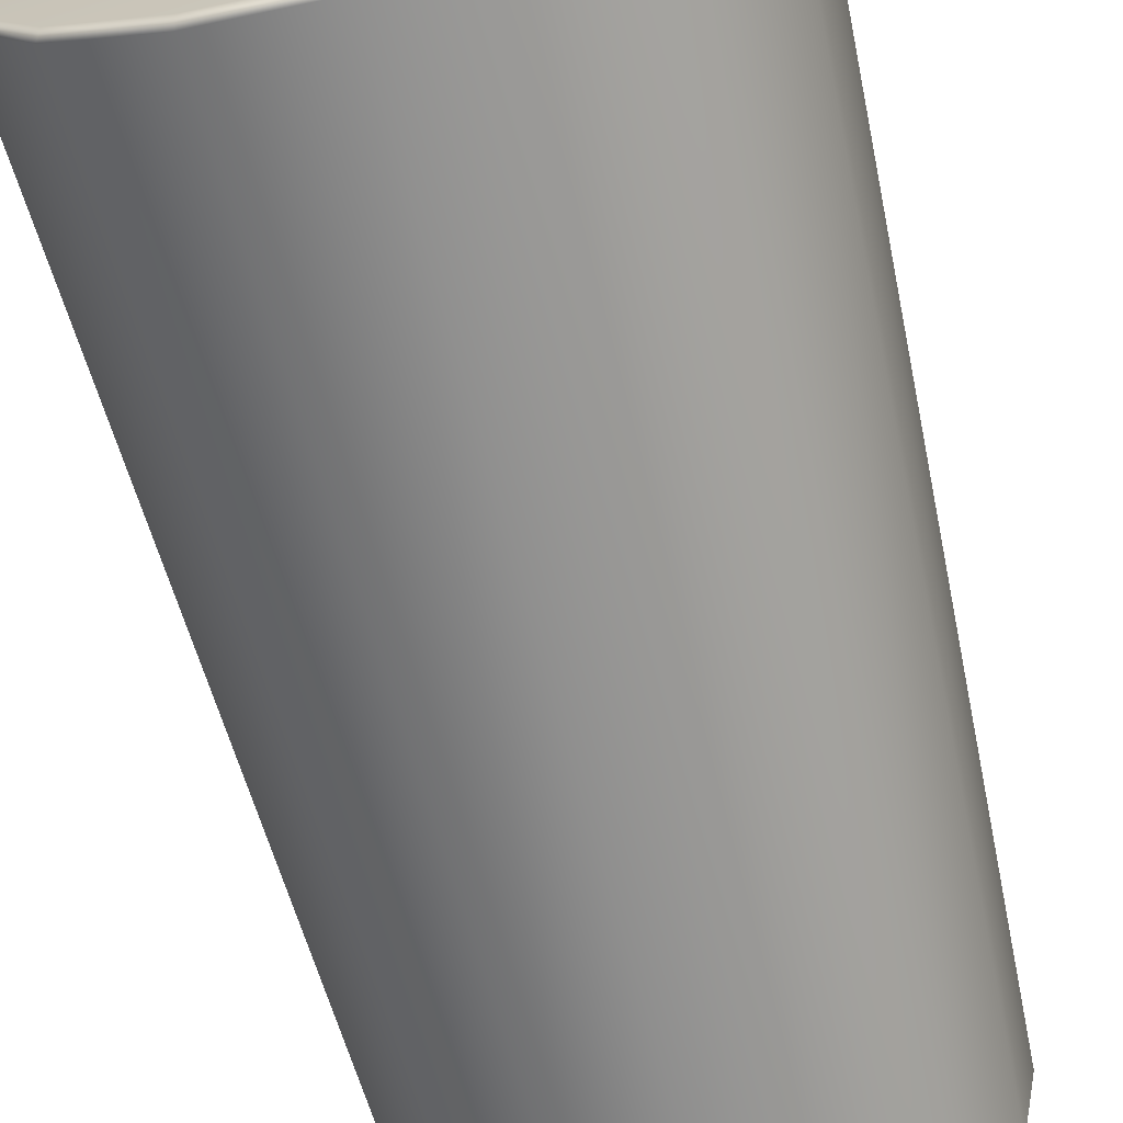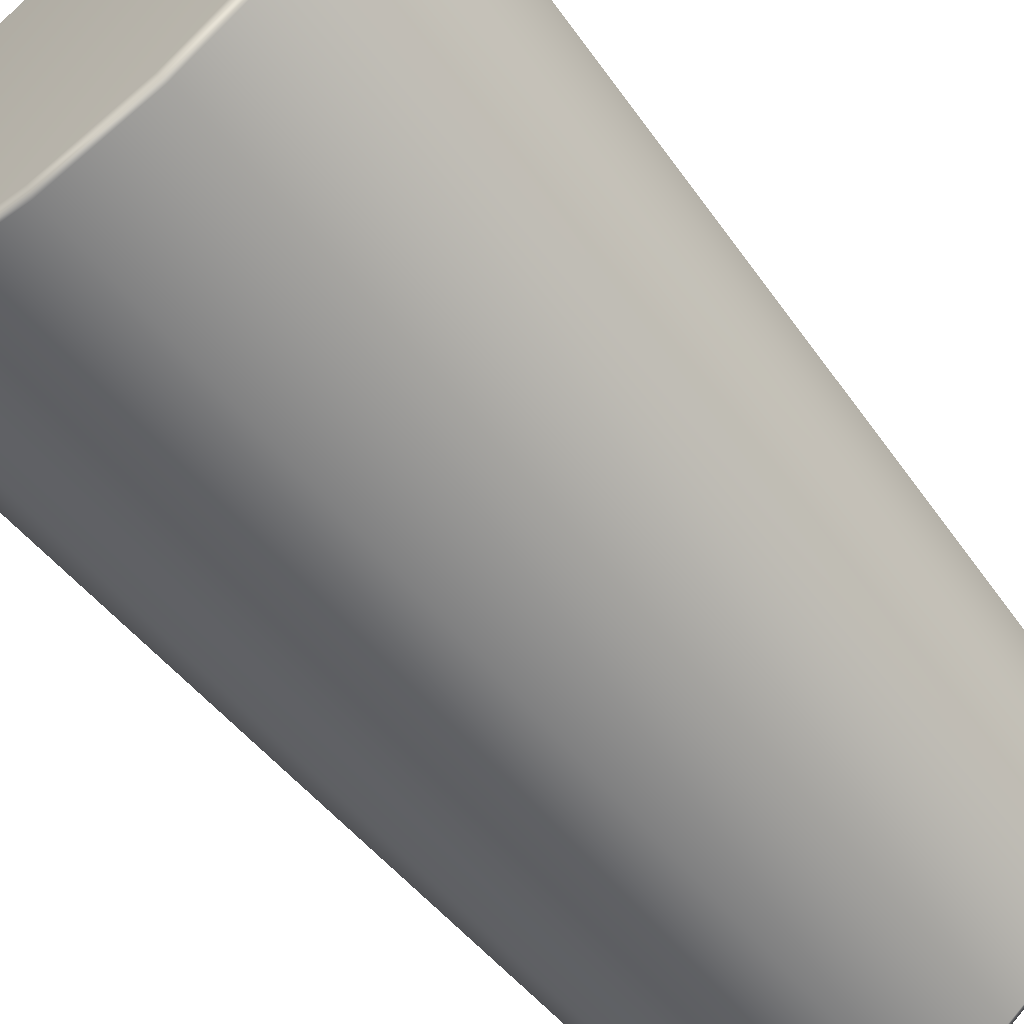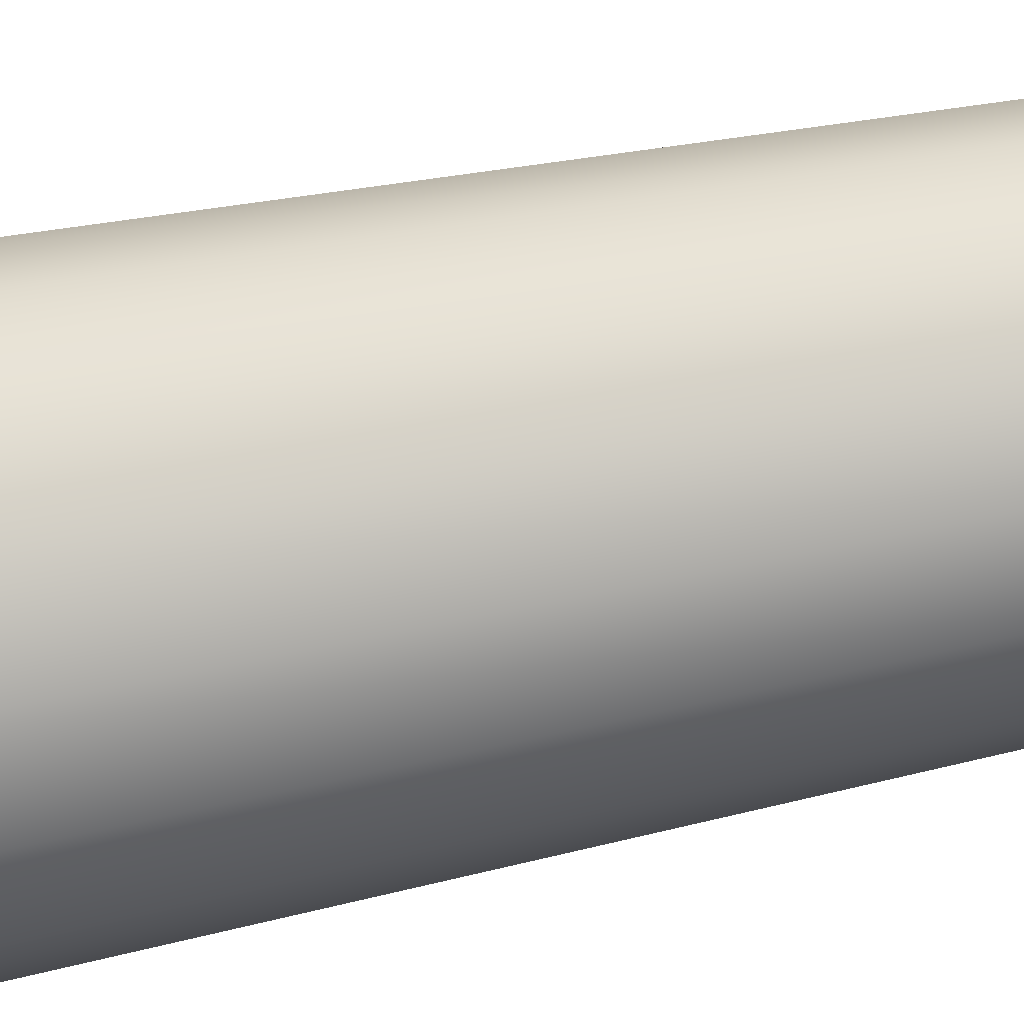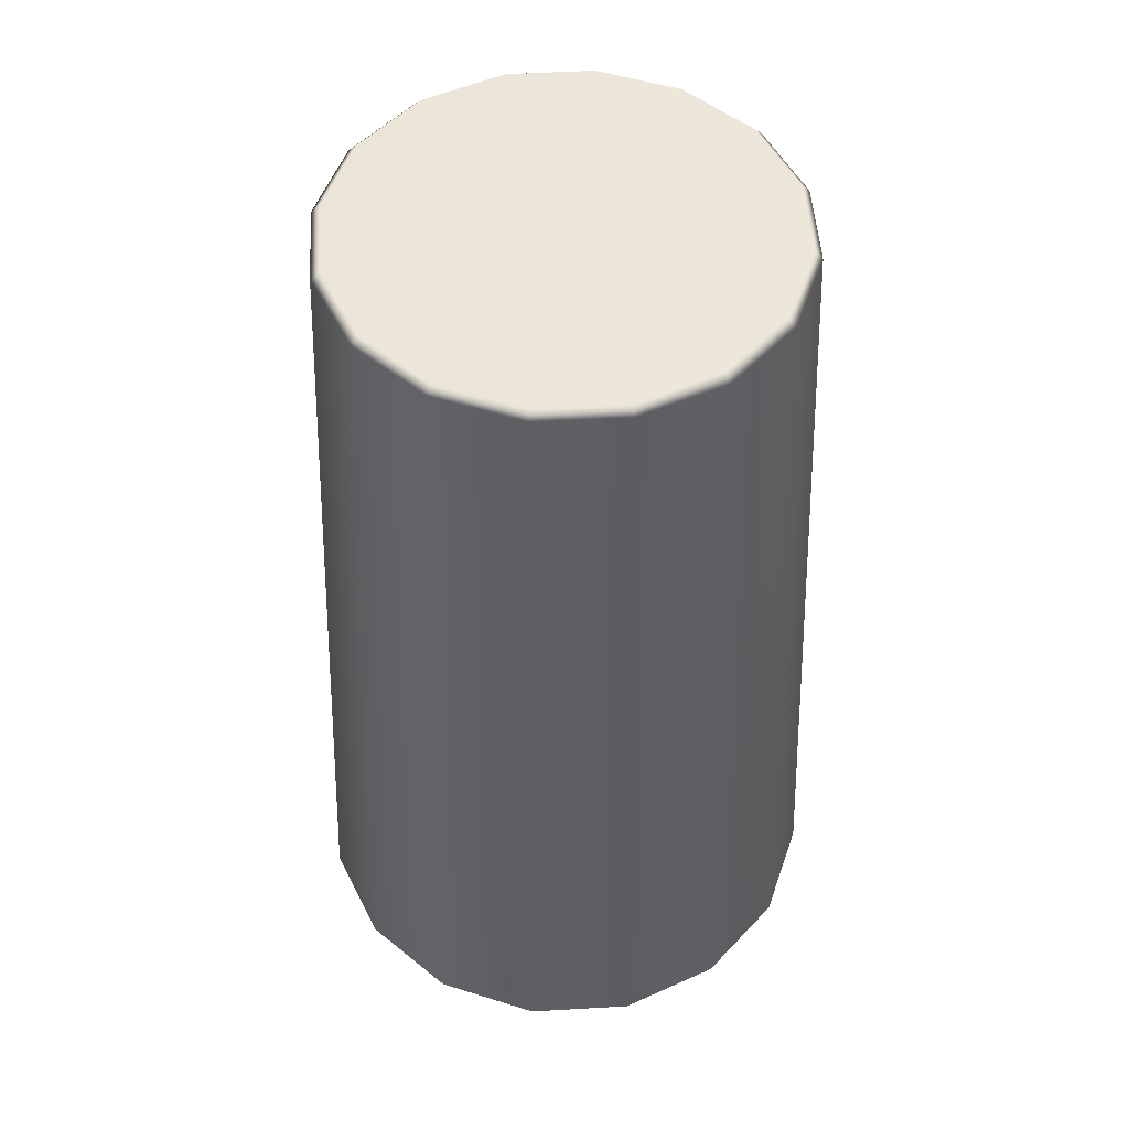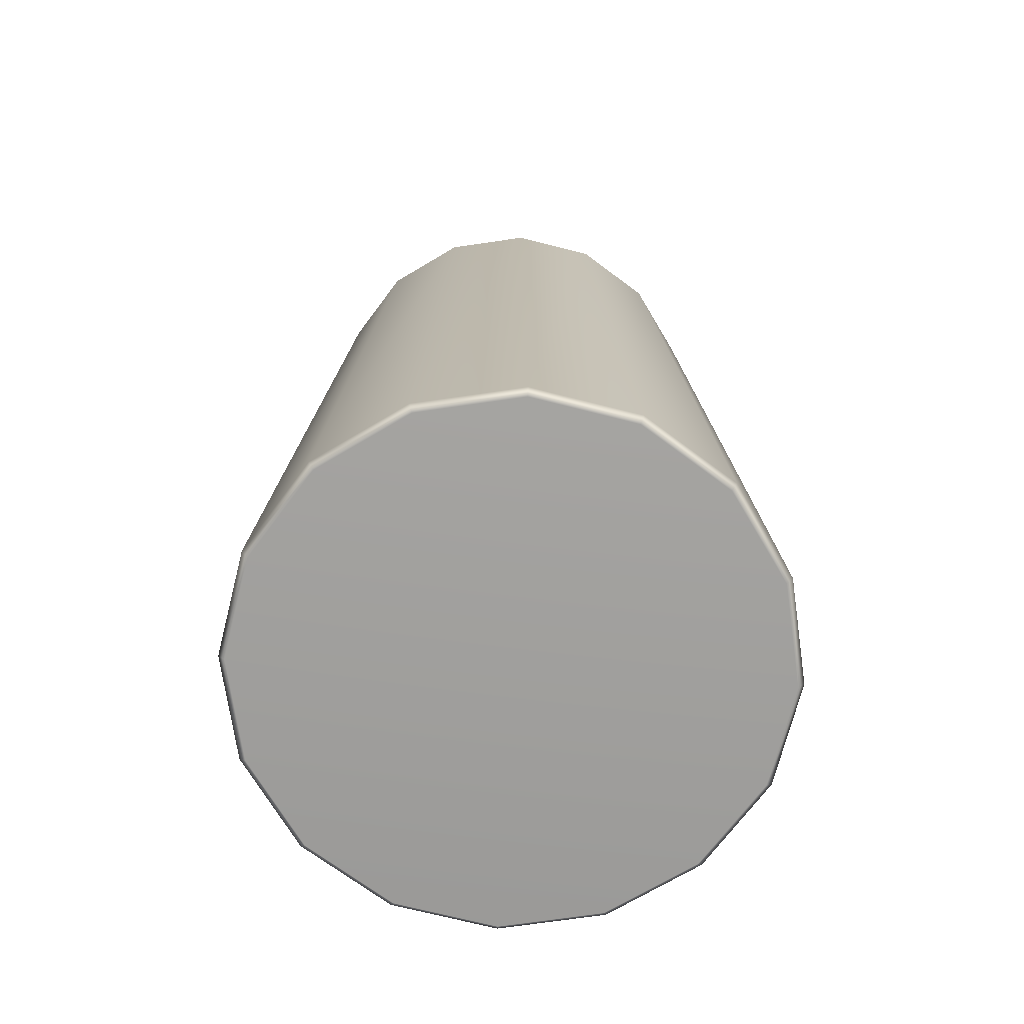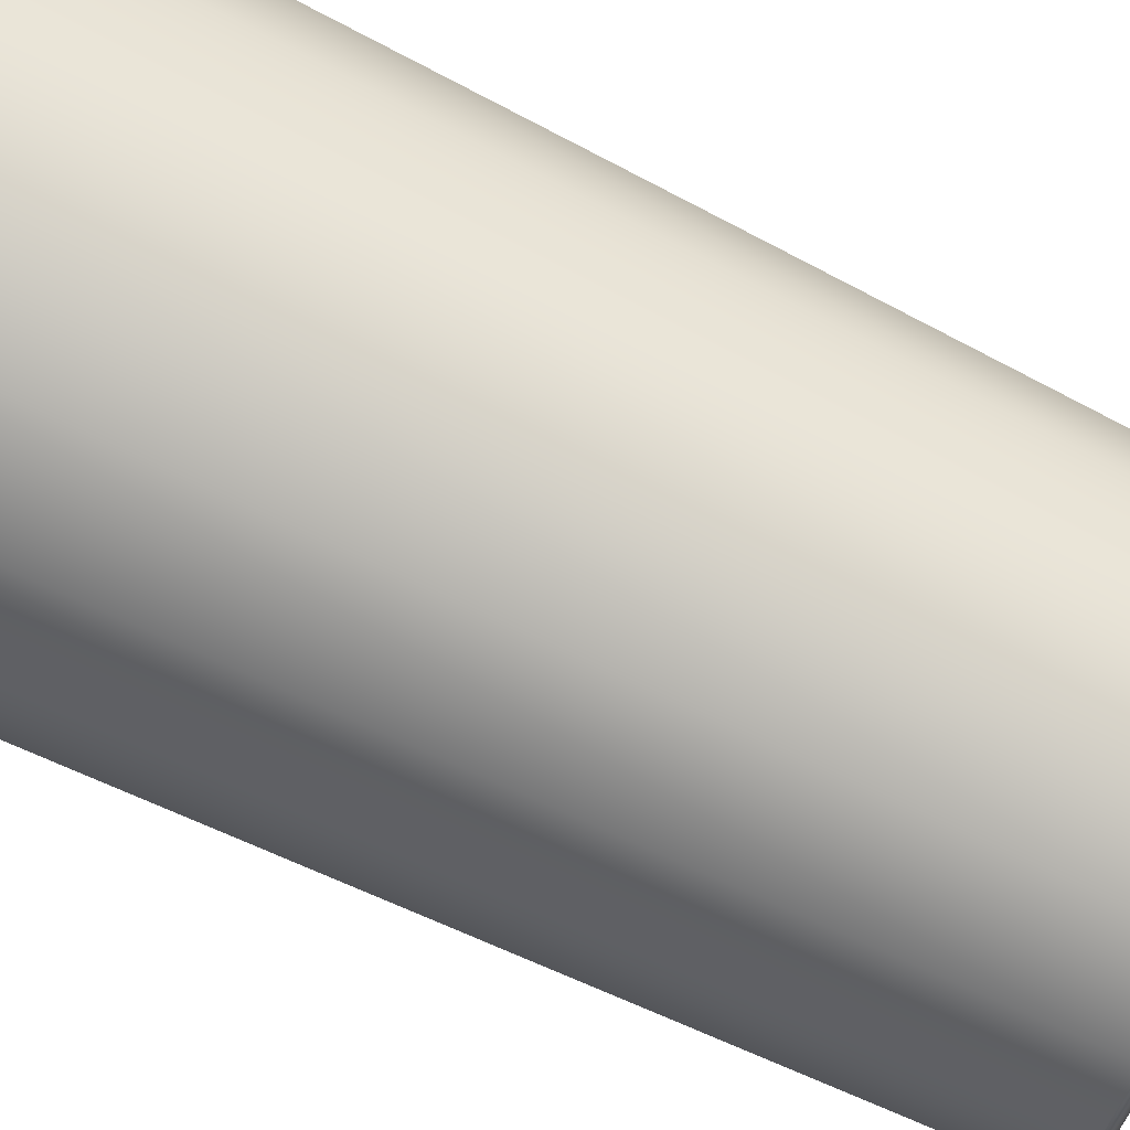
<metadata>
{"format":"obj","ext":"obj","renderer":"f3d","projection":"perspective","resolution":1024,"background":"white","views":[{"elev":-67.9,"azim":-165.7,"up":"+Y"},{"elev":-62.1,"azim":-141.2,"up":"+Y"},{"elev":-75.2,"azim":-79.4,"up":"+Y"},{"elev":50.8,"azim":7.6,"up":"+Z"},{"elev":-71.3,"azim":177.0,"up":"+Z"},{"elev":76.9,"azim":-64.5,"up":"+Y"}]}
</metadata>
<code>
o SoapBottleVolume_1
v 0.02305 0.0103 0.02153
v 0.02213 0.00992 0.02253
v 0.01765 0.0184 0.02153
v 0.01694 0.01769 0.02253
v 0.009549 0.0238 0.02153
v 0.009169 0.02289 0.02253
v 0 0.0257 0.02153
v 0 0.02471 0.02253
v -0.009549 0.0238 0.02153
v -0.009169 0.02289 0.02253
v -0.01764 0.0184 0.02153
v -0.01694 0.01769 0.02253
v -0.02305 0.0103 0.02153
v -0.02213 0.00992 0.02253
v -0.02495 0.000751 0.02153
v -0.02396 0.000751 0.02253
v -0.02305 -0.008798 0.02153
v -0.02213 -0.008417 0.02253
v -0.01765 -0.01689 0.02153
v -0.01694 -0.01619 0.02253
v -0.009549 -0.0223 0.02153
v -0.009169 -0.02138 0.02253
v -0 -0.0242 0.02153
v -0 -0.02321 0.02253
v 0.009549 -0.0223 0.02153
v 0.009169 -0.02138 0.02253
v 0.01764 -0.01689 0.02153
v 0.01694 -0.01619 0.02253
v 0.02305 -0.008798 0.02153
v 0.02213 -0.008417 0.02253
v 0.02495 0.000751 0.02153
v 0.02396 0.000751 0.02253
v 0.02921 0.000751 -0.08001
v 0.02999 0.000751 -0.07913
v 0.02699 -0.01043 -0.08001
v 0.02771 -0.01072 -0.07913
v 0.02065 -0.0199 -0.08001
v 0.0212 -0.02045 -0.07913
v 0.01118 -0.02624 -0.08001
v 0.01148 -0.02695 -0.07913
v -0 -0.02846 -0.08001
v -0 -0.02924 -0.07913
v -0.01118 -0.02624 -0.08001
v -0.01148 -0.02695 -0.07913
v -0.02065 -0.0199 -0.08001
v -0.0212 -0.02045 -0.07913
v -0.02699 -0.01043 -0.08001
v -0.02771 -0.01072 -0.07913
v -0.02921 0.000751 -0.08001
v -0.02999 0.000751 -0.07913
v -0.02699 0.01193 -0.08001
v -0.02771 0.01223 -0.07913
v -0.02065 0.02141 -0.08001
v -0.0212 0.02195 -0.07913
v -0.01118 0.02774 -0.08001
v -0.01148 0.02846 -0.07913
v 0 0.02996 -0.08001
v 0 0.03074 -0.07913
v 0.01118 0.02774 -0.08001
v 0.01148 0.02846 -0.07913
v 0.02065 0.02141 -0.08001
v 0.0212 0.02195 -0.07913
v 0.02699 0.01193 -0.08001
v 0.02771 0.01223 -0.07913
v 0 0.000751 -0.08001
v 0 0.000751 0.02253
f 1 2 32 31
f 2 1 3 4
f 4 3 5 6
f 6 5 7 8
f 8 7 9 10
f 10 9 11 12
f 12 11 13 14
f 14 13 15 16
f 16 15 17 18
f 18 17 19 20
f 20 19 21 22
f 22 21 23 24
f 24 23 25 26
f 26 25 27 28
f 28 27 29 30
f 30 29 31 32
f 33 34 36 35
f 34 33 63 64
f 35 36 38 37
f 37 38 40 39
f 39 40 42 41
f 41 42 44 43
f 43 44 46 45
f 45 46 48 47
f 47 48 50 49
f 49 50 52 51
f 51 52 54 53
f 53 54 56 55
f 55 56 58 57
f 57 58 60 59
f 59 60 62 61
f 61 62 64 63
f 65 33 35 37
f 65 37 39 41
f 65 41 43 45
f 65 45 47 49
f 65 49 51 53
f 65 53 55 57
f 65 57 59 61
f 65 61 63 33
f 36 34 31 29
f 38 36 29 27
f 40 38 27 25
f 42 40 25 23
f 44 42 23 21
f 46 44 21 19
f 48 46 19 17
f 50 48 17 15
f 52 50 15 13
f 54 52 13 11
f 56 54 11 9
f 58 56 9 7
f 60 58 7 5
f 62 60 5 3
f 64 62 3 1
f 34 64 1 31
f 66 4 6 8
f 66 8 10 12
f 66 12 14 16
f 66 16 18 20
f 66 20 22 24
f 66 24 26 28
f 66 28 30 32
f 66 32 2 4

</code>
